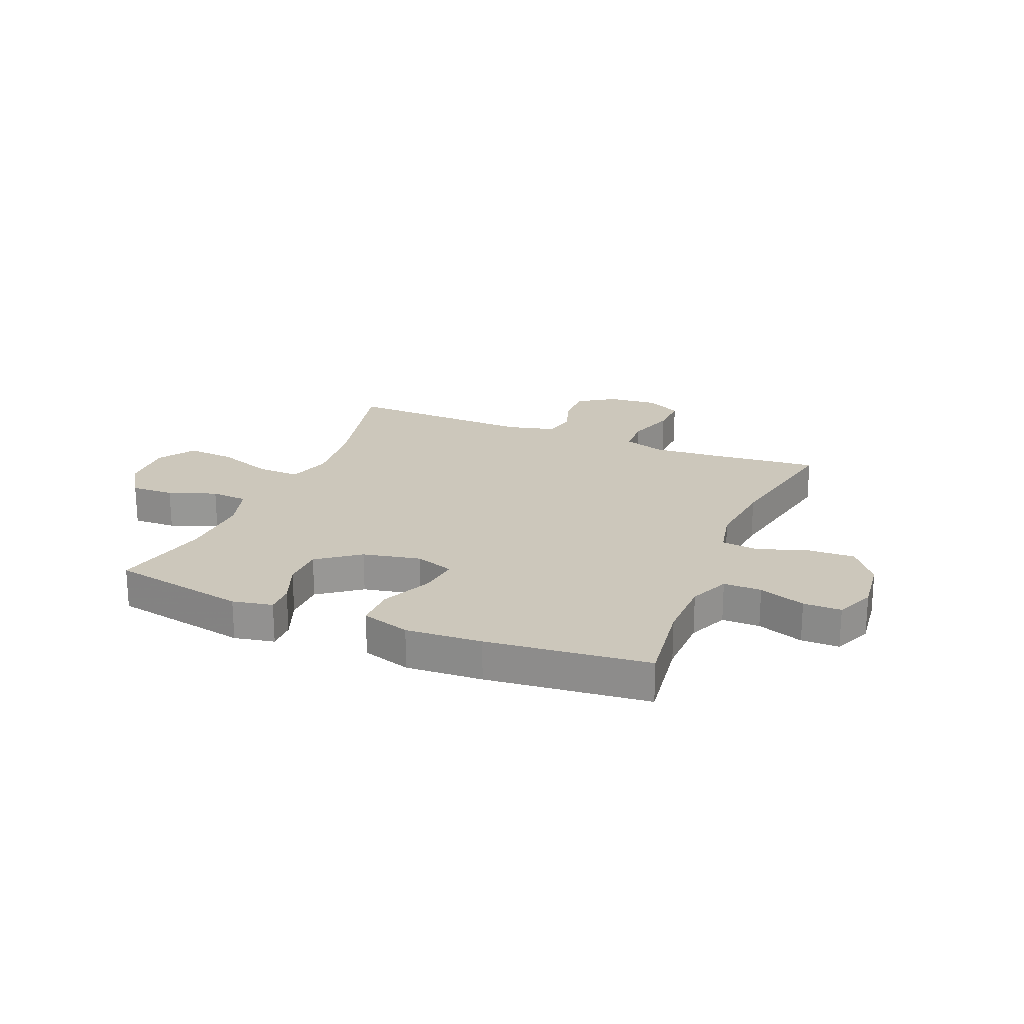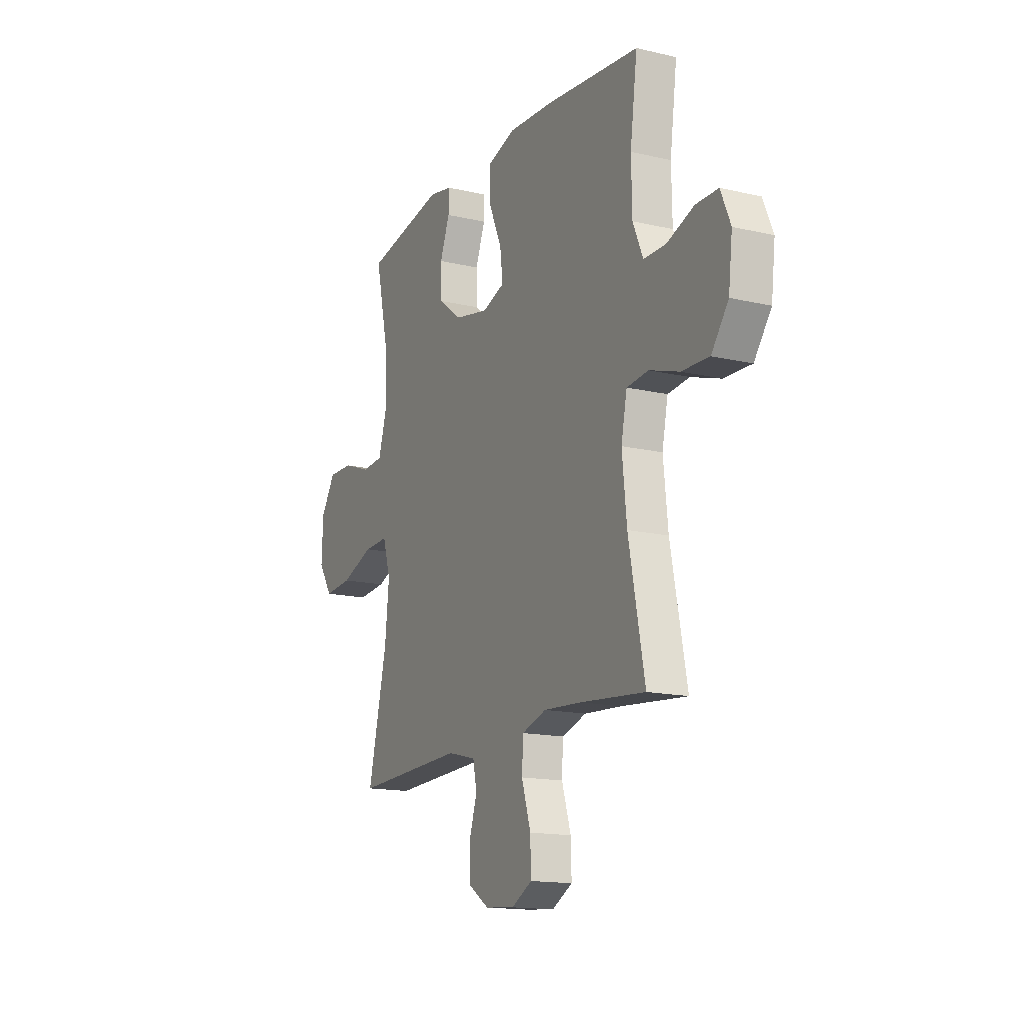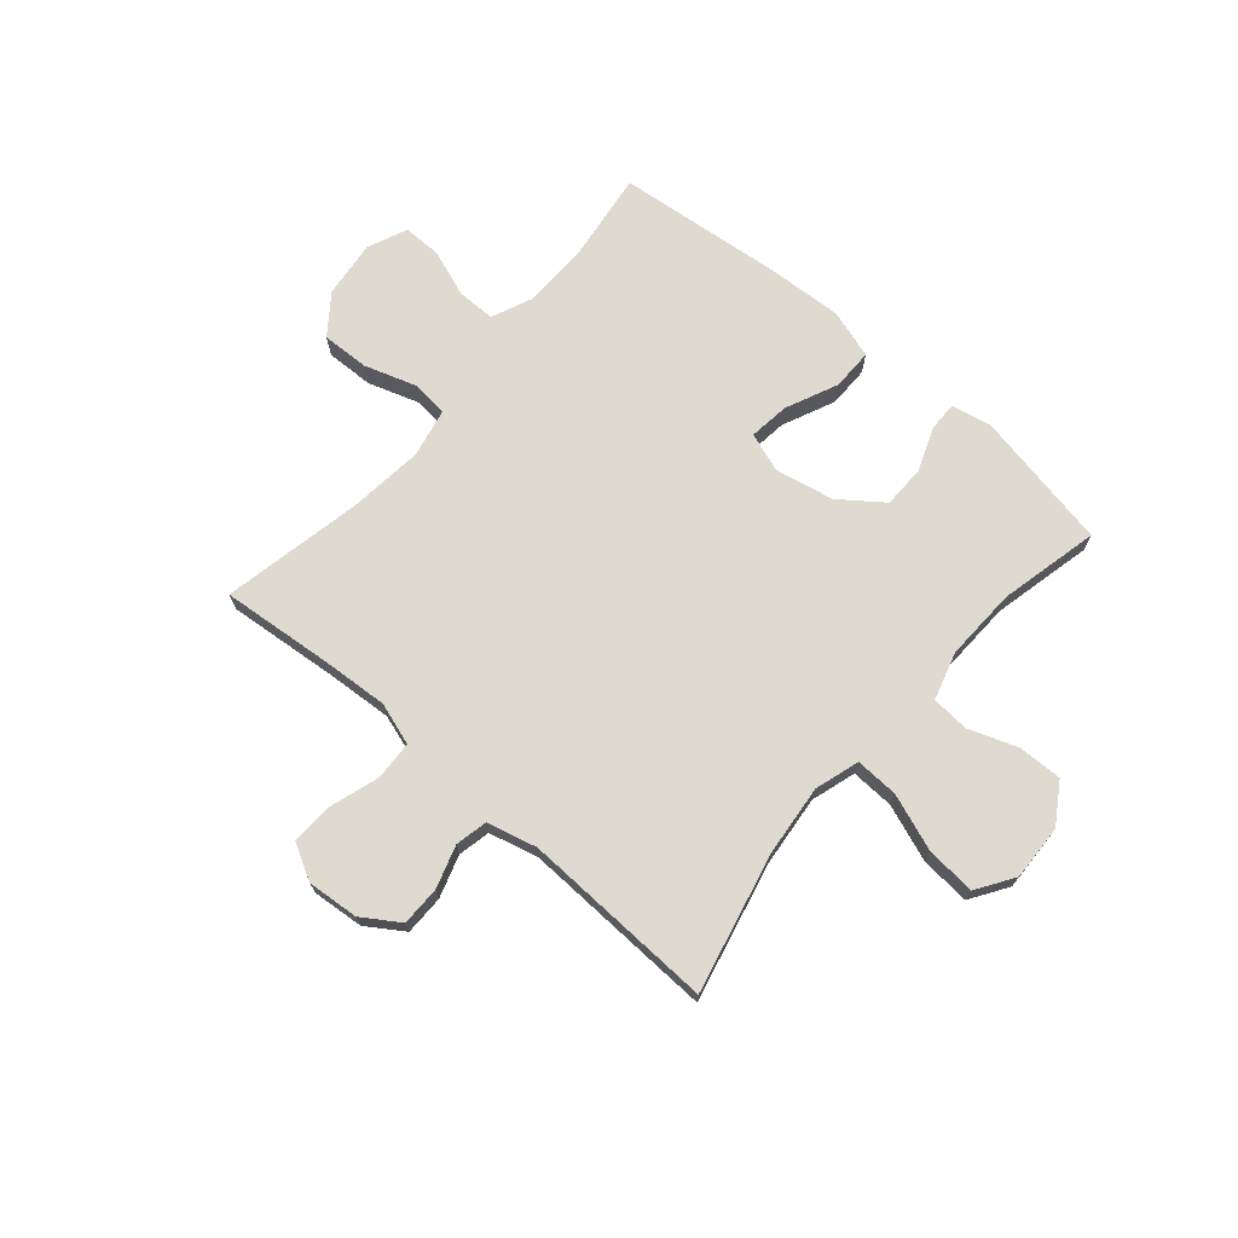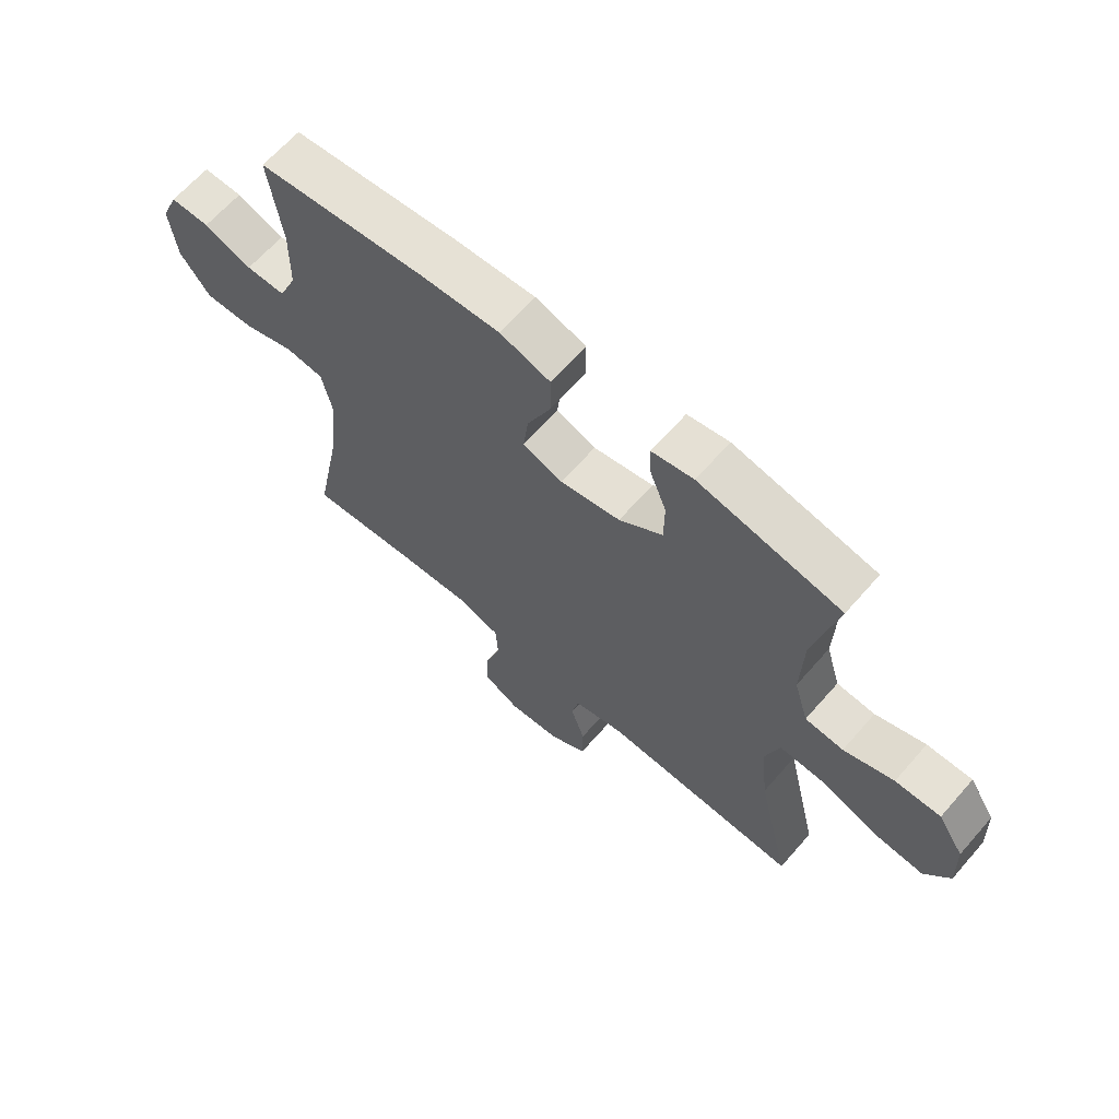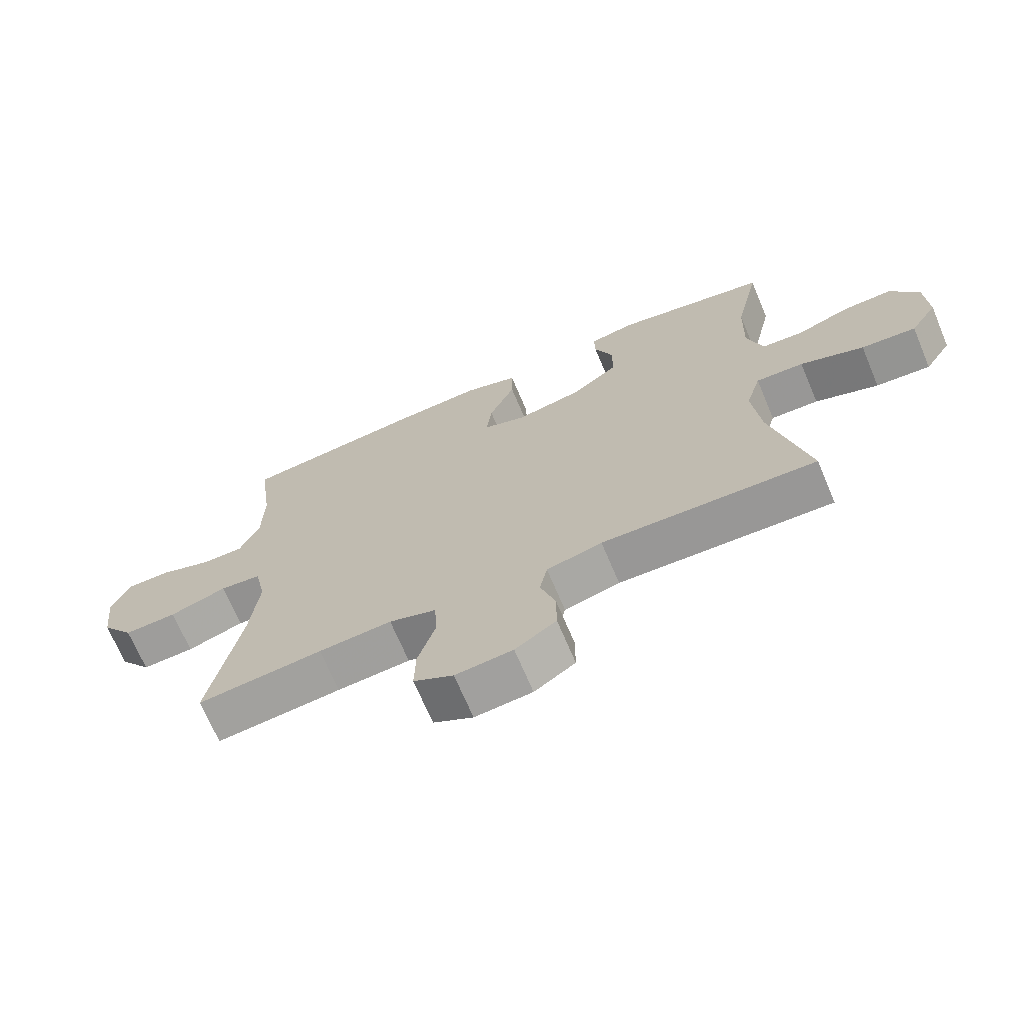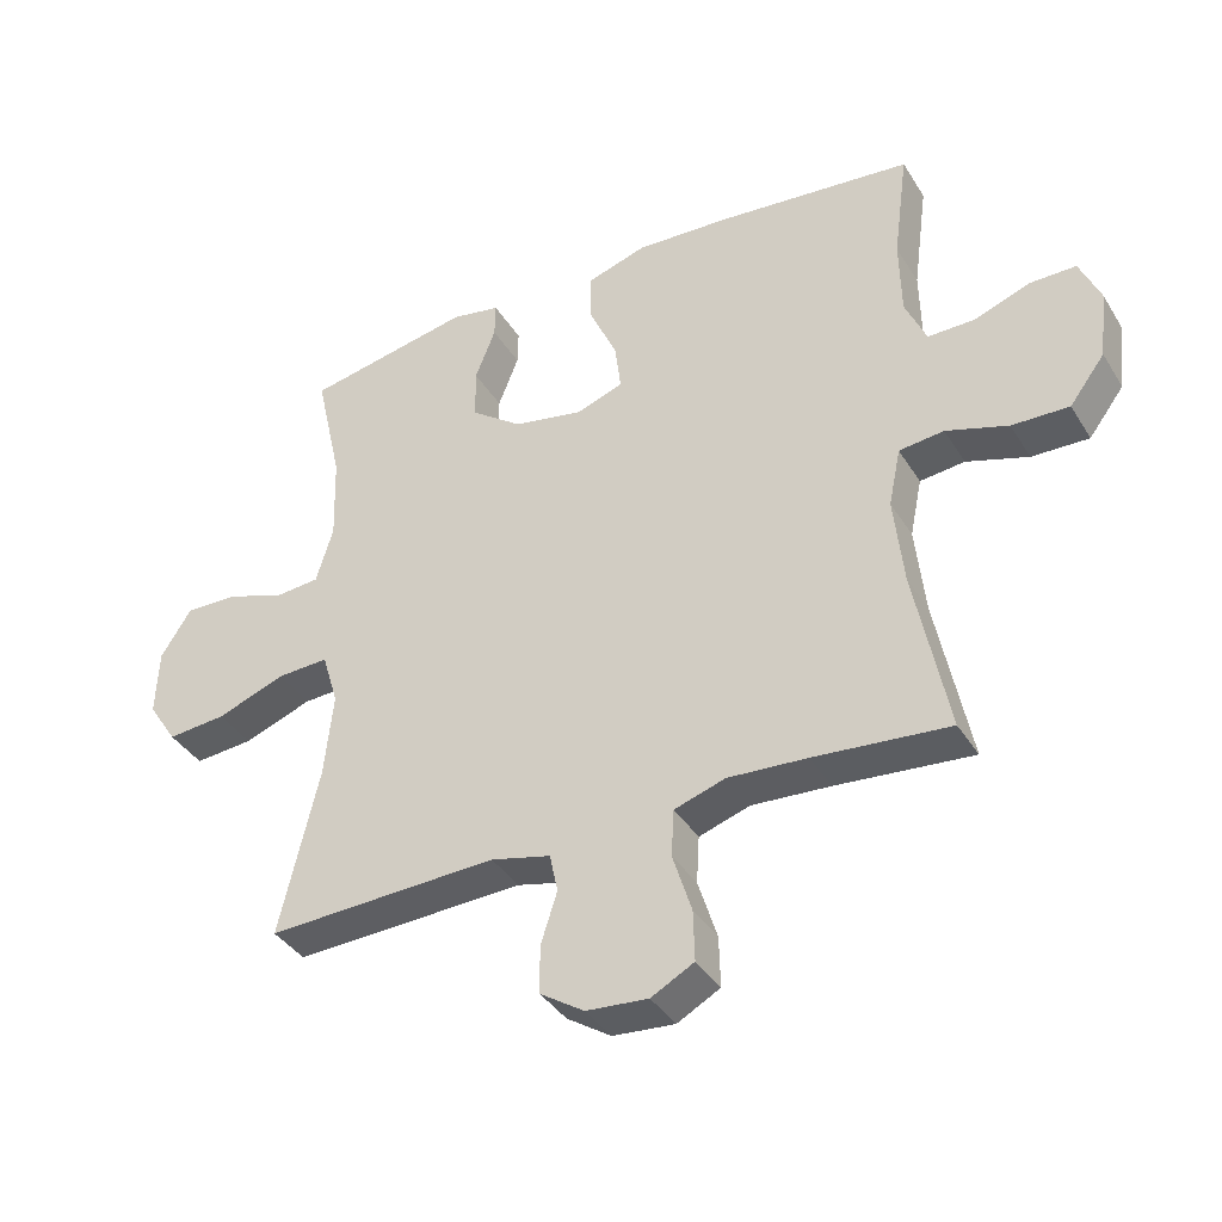
<metadata>
{"format":"obj","ext":"obj","renderer":"f3d","projection":"perspective","resolution":1024,"background":"white","views":[{"elev":21.6,"azim":22.3,"up":"+Y"},{"elev":-15.4,"azim":63.7,"up":"+Z"},{"elev":71.0,"azim":-139.2,"up":"+Y"},{"elev":65.1,"azim":-138.8,"up":"+Z"},{"elev":-69.4,"azim":-157.1,"up":"+Z"},{"elev":-38.4,"azim":28.6,"up":"+Z"}]}
</metadata>
<code>
v 0.5 0.07 -0.5
v 0.301 0.07 -0.481
v 0.185 0.07 -0.473
v 0.11 0.07 -0.497
v 0.106 0.07 -0.566
v 0.134 0.07 -0.655
v 0.136 0.07 -0.729
v 0.073 0.07 -0.763
v -0.018 0.07 -0.755
v -0.083 0.07 -0.712
v -0.083 0.07 -0.642
v -0.059 0.07 -0.567
v -0.071 0.07 -0.51
v -0.159 0.07 -0.488
v -0.5 0.07 -0.5
v -0.442 0.07 -0.253
v -0.429 0.07 -0.129
v -0.453 0.07 -0.05
v -0.529 0.07 -0.053
v -0.63 0.07 -0.09
v -0.717 0.07 -0.097
v -0.76 0.07 -0.031
v -0.756 0.07 0.068
v -0.711 0.07 0.138
v -0.633 0.07 0.136
v -0.547 0.07 0.105
v -0.481 0.07 0.11
v -0.456 0.07 0.194
v -0.46 0.07 0.323
v -0.5 0.07 0.5
v -0.255 0.07 0.547
v -0.183 0.07 0.533
v -0.184 0.07 0.481
v -0.214 0.07 0.404
v -0.213 0.07 0.328
v -0.138 0.07 0.272
v -0.034 0.07 0.251
v 0.035 0.07 0.275
v 0.026 0.07 0.347
v -0.015 0.07 0.439
v -0.015 0.07 0.512
v 0.072 0.07 0.539
v 0.209 0.07 0.531
v 0.5 0.07 0.5
v 0.478 0.07 0.337
v 0.48 0.07 0.223
v 0.511 0.07 0.151
v 0.579 0.07 0.151
v 0.662 0.07 0.181
v 0.73 0.07 0.181
v 0.76 0.07 0.111
v 0.748 0.07 0.01
v 0.696 0.07 -0.059
v 0.612 0.07 -0.056
v 0.521 0.07 -0.026
v 0.455 0.07 -0.033
v 0.437 0.07 -0.119
v 0.451 0.07 -0.251
v 0.5 0 -0.5
v 0.301 0 -0.481
v 0.185 0 -0.473
v 0.11 0 -0.497
v 0.106 0 -0.566
v 0.134 0 -0.655
v 0.136 0 -0.729
v 0.073 0 -0.763
v -0.018 0 -0.755
v -0.083 0 -0.712
v -0.083 0 -0.642
v -0.059 0 -0.567
v -0.071 0 -0.51
v -0.159 0 -0.488
v -0.5 0 -0.5
v -0.442 0 -0.253
v -0.429 0 -0.129
v -0.453 0 -0.05
v -0.529 0 -0.053
v -0.63 0 -0.09
v -0.717 0 -0.097
v -0.76 0 -0.031
v -0.756 0 0.068
v -0.711 0 0.138
v -0.633 0 0.136
v -0.547 0 0.105
v -0.481 0 0.11
v -0.456 0 0.194
v -0.46 0 0.323
v -0.5 0 0.5
v -0.255 0 0.547
v -0.183 0 0.533
v -0.184 0 0.481
v -0.214 0 0.404
v -0.213 0 0.328
v -0.138 0 0.272
v -0.034 0 0.251
v 0.035 0 0.275
v 0.026 0 0.347
v -0.015 0 0.439
v -0.015 0 0.512
v 0.072 0 0.539
v 0.209 0 0.531
v 0.5 0 0.5
v 0.478 0 0.337
v 0.48 0 0.223
v 0.511 0 0.151
v 0.579 0 0.151
v 0.662 0 0.181
v 0.73 0 0.181
v 0.76 0 0.111
v 0.748 0 0.01
v 0.696 0 -0.059
v 0.612 0 -0.056
v 0.521 0 -0.026
v 0.455 0 -0.033
v 0.437 0 -0.119
v 0.451 0 -0.251
f 53 54 55
f 52 53 55
f 51 52 55
f 50 51 55
f 49 50 55
f 48 49 55
f 47 48 55 56
f 46 47 56
f 45 46 56 57
f 43 44 45
f 42 43 45
f 41 42 45
f 40 41 45
f 39 40 45
f 38 39 45 57
f 32 33 34
f 31 32 34
f 30 31 34
f 29 30 34
f 28 29 34 35
f 27 28 35 36
f 24 25 26
f 23 24 26
f 22 23 26
f 21 22 26
f 20 21 26
f 19 20 26
f 18 19 26 27
f 27 36 37
f 18 27 37
f 17 18 37
f 14 15 16
f 38 57 58
f 37 38 58
f 17 37 58
f 16 17 58
f 14 16 58
f 13 14 58
f 10 11 12
f 9 10 12
f 8 9 12
f 7 8 12
f 6 7 12
f 5 6 12
f 58 1 2
f 58 2 3
f 13 58 3 4
f 4 5 12 13
f 113 112 111
f 113 111 110
f 113 110 109
f 113 109 108
f 113 108 107
f 113 107 106
f 114 113 106 105
f 114 105 104
f 115 114 104 103
f 103 102 101
f 103 101 100
f 103 100 99
f 103 99 98
f 103 98 97
f 115 103 97 96
f 92 91 90
f 92 90 89
f 92 89 88
f 92 88 87
f 93 92 87 86
f 94 93 86 85
f 84 83 82
f 84 82 81
f 84 81 80
f 84 80 79
f 84 79 78
f 84 78 77
f 85 84 77 76
f 95 94 85
f 95 85 76
f 95 76 75
f 74 73 72
f 116 115 96
f 116 96 95
f 116 95 75
f 116 75 74
f 116 74 72
f 116 72 71
f 70 69 68
f 70 68 67
f 70 67 66
f 70 66 65
f 70 65 64
f 70 64 63
f 60 59 116
f 61 60 116
f 62 61 116 71
f 71 70 63 62
f 1 59 60 2
f 2 60 61 3
f 3 61 62 4
f 4 62 63 5
f 5 63 64 6
f 6 64 65 7
f 7 65 66 8
f 8 66 67 9
f 9 67 68 10
f 10 68 69 11
f 11 69 70 12
f 12 70 71 13
f 13 71 72 14
f 14 72 73 15
f 15 73 74 16
f 16 74 75 17
f 17 75 76 18
f 18 76 77 19
f 19 77 78 20
f 20 78 79 21
f 21 79 80 22
f 22 80 81 23
f 23 81 82 24
f 24 82 83 25
f 25 83 84 26
f 26 84 85 27
f 27 85 86 28
f 28 86 87 29
f 29 87 88 30
f 30 88 89 31
f 31 89 90 32
f 32 90 91 33
f 33 91 92 34
f 34 92 93 35
f 35 93 94 36
f 36 94 95 37
f 37 95 96 38
f 38 96 97 39
f 39 97 98 40
f 40 98 99 41
f 41 99 100 42
f 42 100 101 43
f 43 101 102 44
f 44 102 103 45
f 45 103 104 46
f 46 104 105 47
f 47 105 106 48
f 48 106 107 49
f 49 107 108 50
f 50 108 109 51
f 51 109 110 52
f 52 110 111 53
f 53 111 112 54
f 54 112 113 55
f 55 113 114 56
f 56 114 115 57
f 57 115 116 58
f 58 116 59 1

</code>
